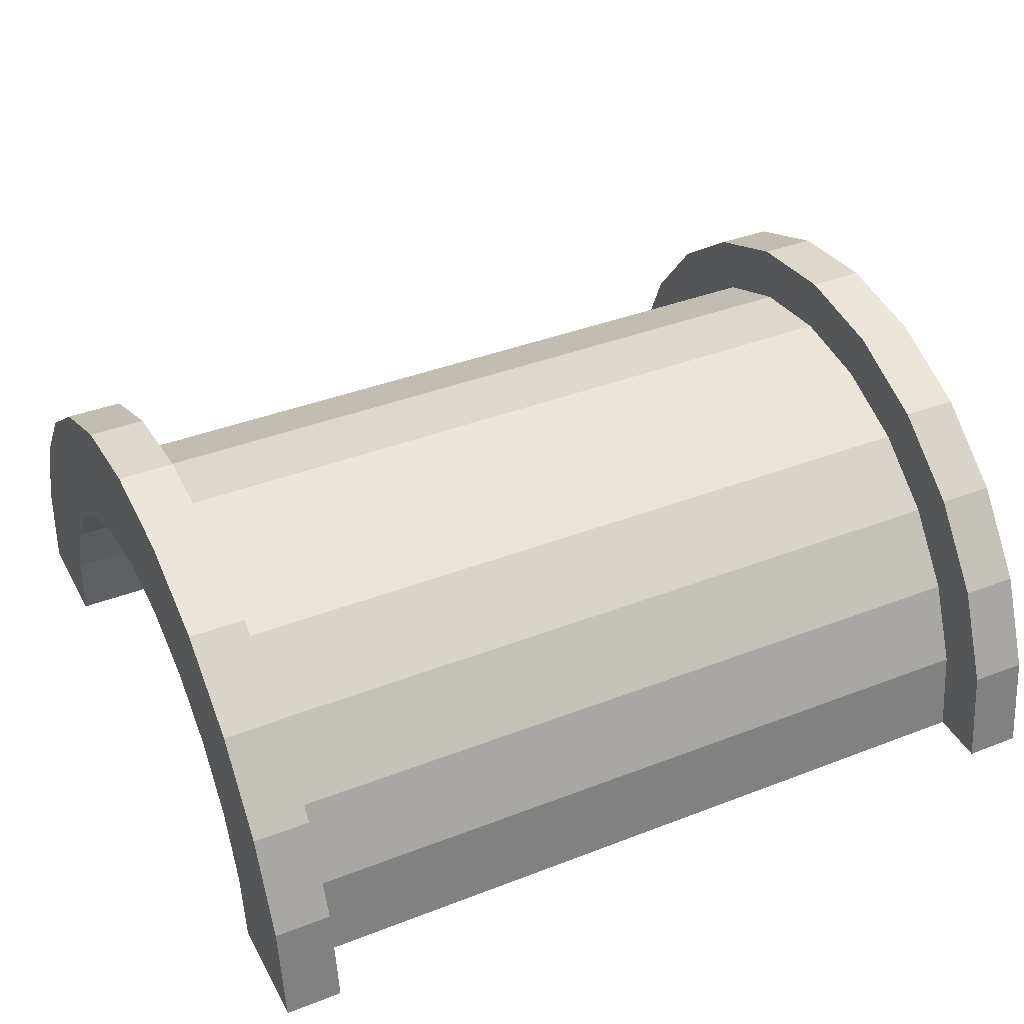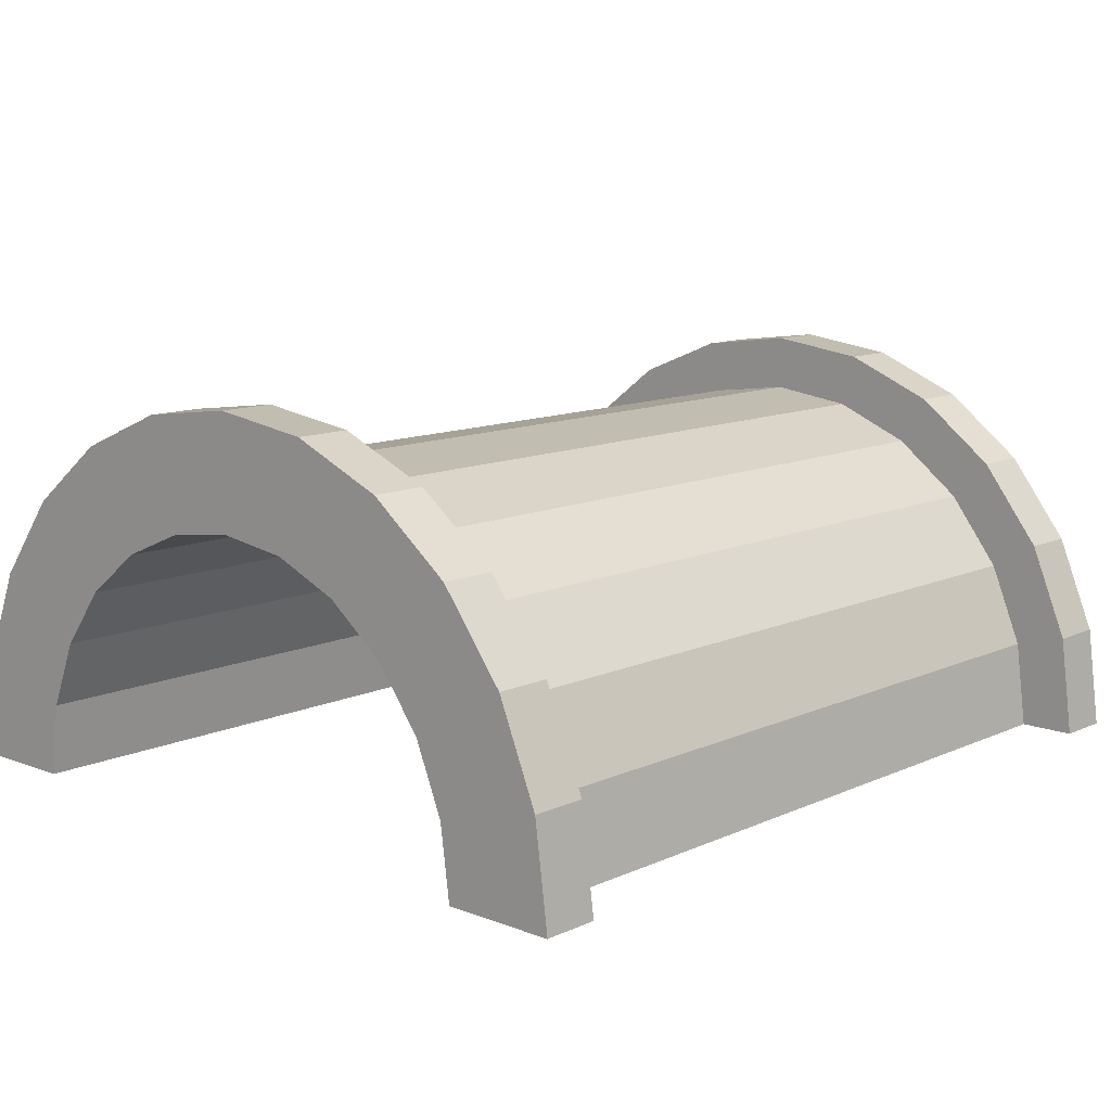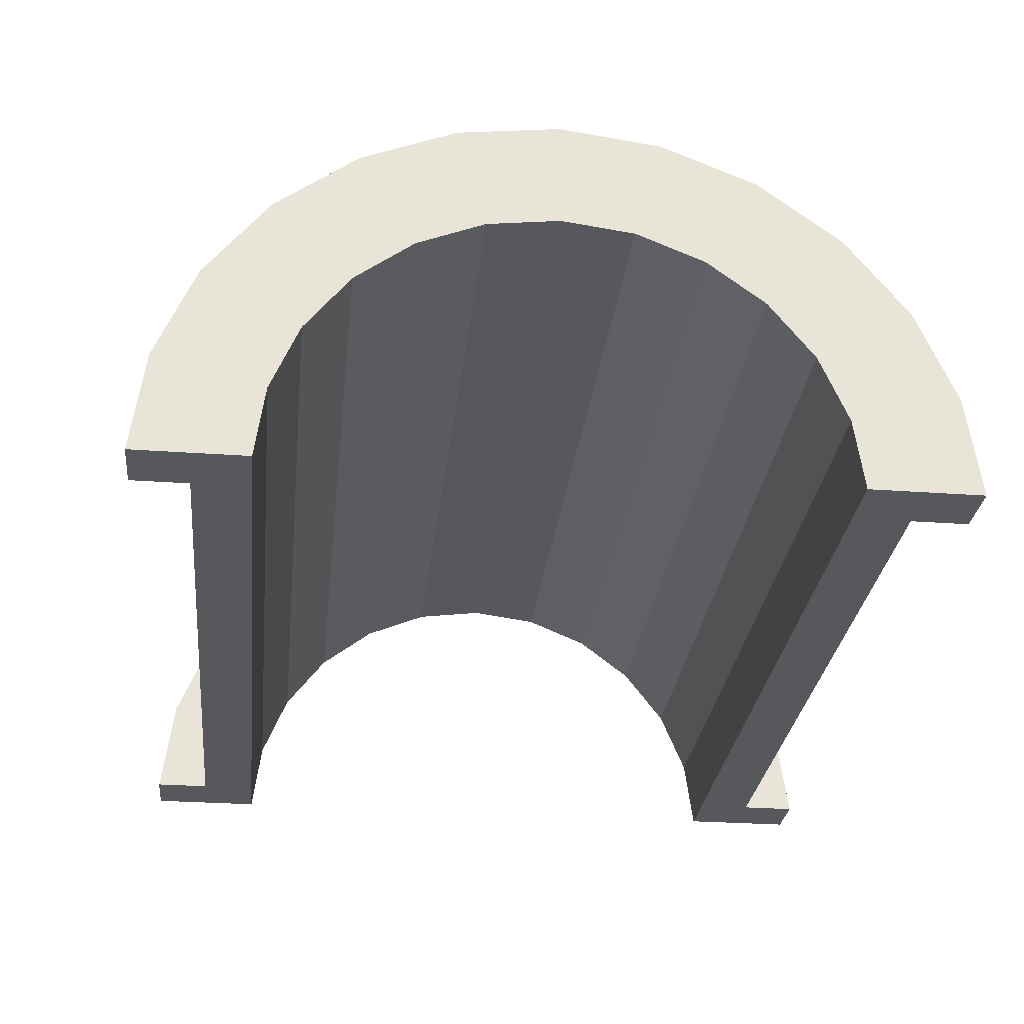
<metadata>
{"format":"obj","ext":"obj","renderer":"f3d","projection":"perspective","resolution":1024,"background":"white","views":[{"elev":38.9,"azim":-25.9,"up":"+Z"},{"elev":11.5,"azim":132.6,"up":"+Z"},{"elev":-28.6,"azim":-96.2,"up":"+Z"}]}
</metadata>
<code>
v 1 1.553 5.795
v 14.57 0 6
v 14.57 1.553 5.795
v 14.57 0 6
v 1 1.553 5.795
v 1 0 6
v 14.57 6 0
v 1 6 0
v 14.57 6 0
v 1 6 0
v 14.57 6 0
v 1 6 0
v 1 -5.795 1.553
v 14.57 -6 0
v 14.57 -5.795 1.553
v 14.57 -6 0
v 1 -5.795 1.553
v 1 -6 0
v 14.57 5.196 3
v 1 4.243 4.243
v 14.57 4.243 4.243
v 1 4.243 4.243
v 14.57 5.196 3
v 1 5.196 3
v 1 4.243 4.243
v 14.57 3 5.196
v 14.57 4.243 4.243
v 14.57 3 5.196
v 1 4.243 4.243
v 1 3 5.196
v 14.57 5.795 1.553
v 1 5.196 3
v 14.57 5.196 3
v 1 5.196 3
v 14.57 5.795 1.553
v 1 5.795 1.553
v 1 -5.196 3
v 14.57 -4.243 4.243
v 1 -4.243 4.243
v 14.57 -4.243 4.243
v 1 -5.196 3
v 14.57 -5.196 3
v -0 4.83 1.294
v -0 6.761 1.812
v 0 7 0
v -0 4.83 1.294
v 0 7 0
v 0 5 0
v -0 6.761 1.812
v -0 4.83 1.294
v -0 6.062 3.5
v -0 4.33 2.5
v -0 6.062 3.5
v -0 4.83 1.294
v -0 6.062 3.5
v -0 4.33 2.5
v -0 4.95 4.95
v -0 3.535 3.535
v -0 4.95 4.95
v -0 4.33 2.5
v -0 3.535 3.535
v -0 3.5 6.062
v -0 4.95 4.95
v -0 2.5 4.33
v -0 3.5 6.062
v -0 3.535 3.535
v -0 2.5 4.33
v -0 1.812 6.761
v -0 3.5 6.062
v -0 1.294 4.83
v -0 1.812 6.761
v -0 2.5 4.33
v -0 0 5
v -0 1.812 6.761
v -0 1.294 4.83
v -0 0 5
v -0 0 7
v -0 1.812 6.761
v -0 -1.294 4.83
v -0 0 7
v -0 0 5
v -0 -1.294 4.83
v -0 -1.812 6.761
v -0 0 7
v -0 -2.5 4.33
v -0 -1.812 6.761
v -0 -1.294 4.83
v -0 -2.5 4.33
v -0 -3.5 6.062
v -0 -1.812 6.761
v -0 -3.535 3.535
v -0 -3.5 6.062
v -0 -2.5 4.33
v -0 -4.95 4.95
v -0 -3.535 3.535
v -0 -4.33 2.5
v -0 -6.062 3.5
v -0 -4.33 2.5
v -0 -4.83 1.294
v -0 -3.535 3.535
v -0 -4.95 4.95
v -0 -3.5 6.062
v -0 -6.761 1.812
v -0 -4.83 1.294
v 0 -5 0
v -0 -4.33 2.5
v -0 -6.062 3.5
v -0 -4.95 4.95
v -0 -4.83 1.294
v -0 -6.761 1.812
v -0 -6.062 3.5
v -0 -6.761 1.812
v 0 -5 0
v 0 -7 0
v 1 3 5.196
v 14.57 1.553 5.795
v 14.57 3 5.196
v 14.57 1.553 5.795
v 1 3 5.196
v 1 1.553 5.795
v 14.57 6 0
v 1 5.795 1.553
v 14.57 5.795 1.553
v 1 5.795 1.553
v 14.57 6 0
v 1 6 0
v 1 -6 0
v 14.57 -6 0
v 1 -6 0
v 14.57 -6 0
v 1 -6 0
v 14.57 -6 0
v 1 -5.795 1.553
v 14.57 -5.196 3
v 1 -5.196 3
v 14.57 -5.196 3
v 1 -5.795 1.553
v 14.57 -5.795 1.553
v 1 -3 5.196
v 14.57 -4.243 4.243
v 14.57 -3 5.196
v 14.57 -4.243 4.243
v 1 -3 5.196
v 1 -4.243 4.243
v 1 0 6
v 14.57 -1.553 5.795
v 14.57 0 6
v 14.57 -1.553 5.795
v 1 0 6
v 1 -1.553 5.795
v 1 -1.553 5.795
v 14.57 -3 5.196
v 14.57 -1.553 5.795
v 14.57 -3 5.196
v 1 -1.553 5.795
v 1 -3 5.196
v 15.57 0 5
v -0 1.294 4.83
v 15.57 1.294 4.83
v -0 1.294 4.83
v 15.57 0 5
v -0 0 5
v 15.57 5 0
v 15.57 5 0
v 0 5 0
v 15.57 -5 0
v -0 -4.83 1.294
v 15.57 -4.83 1.294
v -0 -4.83 1.294
v 15.57 -5 0
v 0 -5 0
v -0 -3.535 3.535
v 15.57 -2.5 4.33
v 15.57 -3.535 3.535
v 15.57 -2.5 4.33
v -0 -3.535 3.535
v -0 -2.5 4.33
v -0 4.33 2.5
v 15.57 3.535 3.535
v -0 3.535 3.535
v 15.57 3.535 3.535
v -0 4.33 2.5
v 15.57 4.33 2.5
v -0 4.83 1.294
v 15.57 5 0
v 15.57 4.83 1.294
v 15.57 5 0
v -0 4.83 1.294
v 0 5 0
v 15.57 -4.33 2.5
v -0 -3.535 3.535
v 15.57 -3.535 3.535
v -0 -3.535 3.535
v 15.57 -4.33 2.5
v -0 -4.33 2.5
v -0 -1.294 4.83
v 15.57 0 5
v 15.57 -1.294 4.83
v 15.57 0 5
v -0 -1.294 4.83
v -0 0 5
v 15.57 2.5 4.33
v -0 3.535 3.535
v 15.57 3.535 3.535
v -0 3.535 3.535
v 15.57 2.5 4.33
v -0 2.5 4.33
v 15.57 1.294 4.83
v -0 2.5 4.33
v 15.57 2.5 4.33
v -0 2.5 4.33
v 15.57 1.294 4.83
v -0 1.294 4.83
v -0 4.83 1.294
v 15.57 4.33 2.5
v -0 4.33 2.5
v 15.57 4.33 2.5
v -0 4.83 1.294
v 15.57 4.83 1.294
v 15.57 -5 0
v 15.57 -5 0
v 0 -5 0
v 15.57 -4.83 1.294
v -0 -4.33 2.5
v 15.57 -4.33 2.5
v -0 -4.33 2.5
v 15.57 -4.83 1.294
v -0 -4.83 1.294
v -0 -2.5 4.33
v 15.57 -1.294 4.83
v 15.57 -2.5 4.33
v 15.57 -1.294 4.83
v -0 -2.5 4.33
v -0 -1.294 4.83
v -0 1.812 6.761
v 1 0 7
v 1 1.812 6.761
v 1 0 7
v -0 1.812 6.761
v -0 0 7
v 1 7 0
v 0 7 0
v 1 7 0
v -0 -6.761 1.812
v 1 -7 0
v 1 -6.761 1.812
v 1 -7 0
v -0 -6.761 1.812
v 0 -7 0
v 1 6.062 3.5
v -0 4.95 4.95
v 1 4.95 4.95
v -0 4.95 4.95
v 1 6.062 3.5
v -0 6.062 3.5
v -0 4.95 4.95
v 1 3.5 6.062
v 1 4.95 4.95
v 1 3.5 6.062
v -0 4.95 4.95
v -0 3.5 6.062
v 1 6.761 1.812
v -0 6.062 3.5
v 1 6.062 3.5
v -0 6.062 3.5
v 1 6.761 1.812
v -0 6.761 1.812
v -0 -6.062 3.5
v 1 -4.95 4.95
v -0 -4.95 4.95
v 1 -4.95 4.95
v -0 -6.062 3.5
v 1 -6.062 3.5
v -0 3.5 6.062
v 1 1.812 6.761
v 1 3.5 6.062
v 1 1.812 6.761
v -0 3.5 6.062
v -0 1.812 6.761
v 1 6.761 1.812
v 1 5.795 1.553
v 1 6 0
v 1 6.062 3.5
v 1 5.196 3
v 1 5.795 1.553
v 1 4.95 4.95
v 1 5.196 3
v 1 6.062 3.5
v 1 4.95 4.95
v 1 4.243 4.243
v 1 5.196 3
v 1 3.5 6.062
v 1 4.243 4.243
v 1 4.95 4.95
v 1 3.5 6.062
v 1 3 5.196
v 1 4.243 4.243
v 1 1.812 6.761
v 1 3 5.196
v 1 3.5 6.062
v 1 1.812 6.761
v 1 1.553 5.795
v 1 3 5.196
v 1 0 7
v 1 1.553 5.795
v 1 1.812 6.761
v 1 0 7
v 1 0 6
v 1 1.553 5.795
v 1 0 7
v 1 -1.553 5.795
v 1 0 6
v 1 -1.812 6.761
v 1 -1.553 5.795
v 1 0 7
v 1 -1.812 6.761
v 1 -3 5.196
v 1 -1.553 5.795
v 1 -3.5 6.062
v 1 -3 5.196
v 1 -1.812 6.761
v 1 -3.5 6.062
v 1 -4.243 4.243
v 1 -3 5.196
v 1 -4.95 4.95
v 1 -4.243 4.243
v 1 -3.5 6.062
v 1 -4.95 4.95
v 1 -5.196 3
v 1 -4.243 4.243
v 1 -6.062 3.5
v 1 -5.196 3
v 1 -4.95 4.95
v 1 -5.196 3
v 1 -6.062 3.5
v 1 -5.795 1.553
v 1 -6.761 1.812
v 1 -5.795 1.553
v 1 -6.062 3.5
v 1 -5.795 1.553
v 1 -6.761 1.812
v 1 -6 0
v 1 -7 0
v 1 -6 0
v 1 -6.761 1.812
v 1 -6 0
v 1 -7 0
v 1 -6 0
v 1 -6 0
v 1 -7 0
v 1 -7 0
v 1 6 0
v 1 7 0
v 1 6.761 1.812
v 1 5.795 1.553
v 1 6.761 1.812
v 1 6.062 3.5
v 1 7 0
v 1 6 0
v 1 7 0
v 1 7 0
v 1 6 0
v 1 6 0
v 1 7 0
v -0 6.761 1.812
v 1 6.761 1.812
v -0 6.761 1.812
v 1 7 0
v 0 7 0
v 1 -7 0
v 0 -7 0
v 1 -7 0
v -0 -6.761 1.812
v 1 -6.062 3.5
v -0 -6.062 3.5
v 1 -6.062 3.5
v -0 -6.761 1.812
v 1 -6.761 1.812
v 1 -3.5 6.062
v -0 -4.95 4.95
v 1 -4.95 4.95
v -0 -4.95 4.95
v 1 -3.5 6.062
v -0 -3.5 6.062
v 1 0 7
v -0 -1.812 6.761
v 1 -1.812 6.761
v -0 -1.812 6.761
v 1 0 7
v -0 0 7
v 1 -1.812 6.761
v -0 -3.5 6.062
v 1 -3.5 6.062
v -0 -3.5 6.062
v 1 -1.812 6.761
v -0 -1.812 6.761
v 14.57 1.812 6.761
v 15.57 0 7
v 15.57 1.812 6.761
v 15.57 0 7
v 14.57 1.812 6.761
v 14.57 0 7
v 15.57 7 0
v 14.57 7 0
v 15.57 7 0
v 14.57 7 0
v 15.57 7 0
v 14.57 7 0
v 15.57 6.062 3.5
v 14.57 4.95 4.95
v 15.57 4.95 4.95
v 14.57 4.95 4.95
v 15.57 6.062 3.5
v 14.57 6.062 3.5
v 14.57 4.95 4.95
v 15.57 3.5 6.062
v 15.57 4.95 4.95
v 15.57 3.5 6.062
v 14.57 4.95 4.95
v 14.57 3.5 6.062
v 15.57 6.761 1.812
v 14.57 6.062 3.5
v 15.57 6.062 3.5
v 14.57 6.062 3.5
v 15.57 6.761 1.812
v 14.57 6.761 1.812
v 14.57 -6.062 3.5
v 15.57 -4.95 4.95
v 14.57 -4.95 4.95
v 15.57 -4.95 4.95
v 14.57 -6.062 3.5
v 15.57 -6.062 3.5
v 14.57 -7 0
v 14.57 -6 0
v 14.57 -6 0
v 14.57 -6 0
v 14.57 -6.761 1.812
v 14.57 -6.062 3.5
v 14.57 -7 0
v 14.57 -6 0
v 14.57 -7 0
v 14.57 -6 0
v 14.57 -7 0
v 14.57 -6.761 1.812
v 14.57 6 0
v 14.57 7 0
v 14.57 7 0
v 14.57 7 0
v 14.57 5.795 1.553
v 14.57 6.761 1.812
v 14.57 6 0
v 14.57 7 0
v 14.57 6 0
v 14.57 7 0
v 14.57 6 0
v 14.57 5.795 1.553
v 14.57 6.761 1.812
v 14.57 5.795 1.553
v 14.57 6.062 3.5
v 14.57 5.196 3
v 14.57 6.062 3.5
v 14.57 5.795 1.553
v 14.57 5.196 3
v 14.57 4.95 4.95
v 14.57 6.062 3.5
v 14.57 4.243 4.243
v 14.57 4.95 4.95
v 14.57 5.196 3
v 14.57 4.243 4.243
v 14.57 3.5 6.062
v 14.57 4.95 4.95
v 14.57 3 5.196
v 14.57 3.5 6.062
v 14.57 4.243 4.243
v 14.57 3 5.196
v 14.57 1.812 6.761
v 14.57 3.5 6.062
v 14.57 1.553 5.795
v 14.57 1.812 6.761
v 14.57 3 5.196
v 14.57 0 6
v 14.57 1.812 6.761
v 14.57 1.553 5.795
v 14.57 0 6
v 14.57 0 7
v 14.57 1.812 6.761
v 14.57 -1.553 5.795
v 14.57 0 7
v 14.57 0 6
v 14.57 -1.553 5.795
v 14.57 -1.812 6.761
v 14.57 0 7
v 14.57 -3 5.196
v 14.57 -1.812 6.761
v 14.57 -1.553 5.795
v 14.57 -3 5.196
v 14.57 -3.5 6.062
v 14.57 -1.812 6.761
v 14.57 -4.243 4.243
v 14.57 -3.5 6.062
v 14.57 -3 5.196
v 14.57 -4.243 4.243
v 14.57 -4.95 4.95
v 14.57 -3.5 6.062
v 14.57 -5.196 3
v 14.57 -4.95 4.95
v 14.57 -4.243 4.243
v 14.57 -6.062 3.5
v 14.57 -5.196 3
v 14.57 -5.795 1.553
v 14.57 -5.196 3
v 14.57 -6.062 3.5
v 14.57 -4.95 4.95
v 14.57 -6.062 3.5
v 14.57 -5.795 1.553
v 14.57 -6 0
v 14.57 3.5 6.062
v 15.57 1.812 6.761
v 15.57 3.5 6.062
v 15.57 1.812 6.761
v 14.57 3.5 6.062
v 14.57 1.812 6.761
v 15.57 4.33 2.5
v 15.57 6.062 3.5
v 15.57 4.95 4.95
v 15.57 6.062 3.5
v 15.57 4.83 1.294
v 15.57 5 0
v 15.57 6.062 3.5
v 15.57 4.33 2.5
v 15.57 4.83 1.294
v 15.57 4.95 4.95
v 15.57 3.535 3.535
v 15.57 4.33 2.5
v 15.57 3.5 6.062
v 15.57 3.535 3.535
v 15.57 4.95 4.95
v 15.57 3.5 6.062
v 15.57 2.5 4.33
v 15.57 3.535 3.535
v 15.57 1.812 6.761
v 15.57 2.5 4.33
v 15.57 3.5 6.062
v 15.57 1.812 6.761
v 15.57 1.294 4.83
v 15.57 2.5 4.33
v 15.57 0 7
v 15.57 1.294 4.83
v 15.57 1.812 6.761
v 15.57 0 7
v 15.57 0 5
v 15.57 1.294 4.83
v 15.57 0 7
v 15.57 -1.294 4.83
v 15.57 0 5
v 15.57 -1.812 6.761
v 15.57 -1.294 4.83
v 15.57 0 7
v 15.57 -1.812 6.761
v 15.57 -2.5 4.33
v 15.57 -1.294 4.83
v 15.57 -3.5 6.062
v 15.57 -2.5 4.33
v 15.57 -1.812 6.761
v 15.57 -3.5 6.062
v 15.57 -3.535 3.535
v 15.57 -2.5 4.33
v 15.57 -4.95 4.95
v 15.57 -3.535 3.535
v 15.57 -3.5 6.062
v 15.57 -3.535 3.535
v 15.57 -4.95 4.95
v 15.57 -4.33 2.5
v 15.57 -6.062 3.5
v 15.57 -4.33 2.5
v 15.57 -4.95 4.95
v 15.57 -4.33 2.5
v 15.57 -6.062 3.5
v 15.57 -4.83 1.294
v 15.57 -6.761 1.812
v 15.57 -4.83 1.294
v 15.57 -6.062 3.5
v 15.57 -4.83 1.294
v 15.57 -6.761 1.812
v 15.57 -5 0
v 15.57 -7 0
v 15.57 -5 0
v 15.57 -6.761 1.812
v 15.57 -5 0
v 15.57 -7 0
v 15.57 -5 0
v 15.57 -5 0
v 15.57 -7 0
v 15.57 -7 0
v 15.57 5 0
v 15.57 7 0
v 15.57 6.761 1.812
v 15.57 5 0
v 15.57 6.761 1.812
v 15.57 6.062 3.5
v 15.57 7 0
v 15.57 5 0
v 15.57 7 0
v 15.57 7 0
v 15.57 5 0
v 15.57 5 0
v 15.57 7 0
v 14.57 6.761 1.812
v 15.57 6.761 1.812
v 14.57 6.761 1.812
v 15.57 7 0
v 14.57 7 0
v 14.57 -7 0
v 15.57 -7 0
v 14.57 -7 0
v 15.57 -7 0
v 14.57 -7 0
v 15.57 -7 0
v 14.57 -6.761 1.812
v 15.57 -6.062 3.5
v 14.57 -6.062 3.5
v 15.57 -6.062 3.5
v 14.57 -6.761 1.812
v 15.57 -6.761 1.812
v 14.57 -3.5 6.062
v 15.57 -4.95 4.95
v 15.57 -3.5 6.062
v 15.57 -4.95 4.95
v 14.57 -3.5 6.062
v 14.57 -4.95 4.95
v 14.57 0 7
v 15.57 -1.812 6.761
v 15.57 0 7
v 15.57 -1.812 6.761
v 14.57 0 7
v 14.57 -1.812 6.761
v 14.57 -6.761 1.812
v 15.57 -7 0
v 15.57 -6.761 1.812
v 15.57 -7 0
v 14.57 -6.761 1.812
v 14.57 -7 0
v 14.57 -1.812 6.761
v 15.57 -3.5 6.062
v 15.57 -1.812 6.761
v 15.57 -3.5 6.062
v 14.57 -1.812 6.761
v 14.57 -3.5 6.062
v 15.57 5 0
v 14.57 6 0
v 15.57 7 0
v 15.57 5 0
v 1 6 0
v 14.57 6 0
v 0 5 0
v 1 6 0
v 15.57 5 0
v 0 7 0
v 1 6 0
v 0 5 0
v 1 6 0
v 0 7 0
v 1 7 0
v 15.57 7 0
v 14.57 6 0
v 14.57 7 0
v 1 -7 0
v 0 -7 0
v 1 -6 0
v 14.57 -6 0
v 15.57 -7 0
v 14.57 -7 0
v 15.57 -7 0
v 14.57 -6 0
v 15.57 -5 0
v 1 -6 0
v 15.57 -5 0
v 14.57 -6 0
v 1 -6 0
v 0 -5 0
v 15.57 -5 0
v 0 -5 0
v 1 -6 0
v 0 -7 0
f 1 2 3
f 4 5 6
f 7 8 9
f 10 11 12
f 13 14 15
f 16 17 18
f 19 20 21
f 22 23 24
f 25 26 27
f 28 29 30
f 31 32 33
f 34 35 36
f 37 38 39
f 40 41 42
f 43 44 45
f 46 47 48
f 49 50 51
f 52 53 54
f 55 56 57
f 58 59 60
f 61 62 63
f 64 65 66
f 67 68 69
f 70 71 72
f 73 74 75
f 76 77 78
f 79 80 81
f 82 83 84
f 85 86 87
f 88 89 90
f 91 92 93
f 94 95 96
f 97 98 99
f 100 101 102
f 103 104 105
f 106 107 108
f 109 110 111
f 112 113 114
f 115 116 117
f 118 119 120
f 121 122 123
f 124 125 126
f 127 128 129
f 130 131 132
f 133 134 135
f 136 137 138
f 139 140 141
f 142 143 144
f 145 146 147
f 148 149 150
f 151 152 153
f 154 155 156
f 157 158 159
f 160 161 162
f 163 164 165
f 166 167 168
f 169 170 171
f 172 173 174
f 175 176 177
f 178 179 180
f 181 182 183
f 184 185 186
f 187 188 189
f 190 191 192
f 193 194 195
f 196 197 198
f 199 200 201
f 202 203 204
f 205 206 207
f 208 209 210
f 211 212 213
f 214 215 216
f 217 218 219
f 220 221 222
f 223 224 225
f 226 227 228
f 229 230 231
f 232 233 234
f 235 236 237
f 238 239 240
f 241 242 243
f 244 245 246
f 247 248 249
f 250 251 252
f 253 254 255
f 256 257 258
f 259 260 261
f 262 263 264
f 265 266 267
f 268 269 270
f 271 272 273
f 274 275 276
f 277 278 279
f 280 281 282
f 283 284 285
f 286 287 288
f 289 290 291
f 292 293 294
f 295 296 297
f 298 299 300
f 301 302 303
f 304 305 306
f 307 308 309
f 310 311 312
f 313 314 315
f 316 317 318
f 319 320 321
f 322 323 324
f 325 326 327
f 328 329 330
f 331 332 333
f 334 335 336
f 337 338 339
f 340 341 342
f 343 344 345
f 346 347 348
f 349 350 351
f 352 353 354
f 355 356 357
f 358 359 360
f 361 362 363
f 364 365 366
f 367 368 369
f 370 371 372
f 373 374 375
f 376 377 378
f 379 380 381
f 382 383 384
f 385 386 387
f 388 389 390
f 391 392 393
f 394 395 396
f 397 398 399
f 400 401 402
f 403 404 405
f 406 407 408
f 409 410 411
f 412 413 414
f 415 416 417
f 418 419 420
f 421 422 423
f 424 425 426
f 427 428 429
f 430 431 432
f 433 434 435
f 436 437 438
f 439 440 441
f 442 443 444
f 445 446 447
f 448 449 450
f 451 452 453
f 454 455 456
f 457 458 459
f 460 461 462
f 463 464 465
f 466 467 468
f 469 470 471
f 472 473 474
f 475 476 477
f 478 479 480
f 481 482 483
f 484 485 486
f 487 488 489
f 490 491 492
f 493 494 495
f 496 497 498
f 499 500 501
f 502 503 504
f 505 506 507
f 508 509 510
f 511 512 513
f 514 515 516
f 517 518 519
f 520 521 522
f 523 524 525
f 526 527 528
f 529 530 531
f 532 533 534
f 535 536 537
f 538 539 540
f 541 542 543
f 544 545 546
f 547 548 549
f 550 551 552
f 553 554 555
f 556 557 558
f 559 560 561
f 562 563 564
f 565 566 567
f 568 569 570
f 571 572 573
f 574 575 576
f 577 578 579
f 580 581 582
f 583 584 585
f 586 587 588
f 589 590 591
f 592 593 594
f 595 596 597
f 598 599 600
f 601 602 603
f 604 605 606
f 607 608 609
f 610 611 612
f 613 614 615
f 616 617 618
f 619 620 621
f 622 623 624
f 625 626 627
f 628 629 630
f 631 632 633
f 634 635 636
f 637 638 639
f 640 641 642
f 643 644 645
f 646 647 648
f 649 650 651
f 652 653 654
f 655 656 657
f 658 659 660
f 661 662 663
f 664 665 666
f 667 668 669
f 670 671 672
f 673 674 675
f 676 677 678
f 679 680 681
f 682 683 684

</code>
